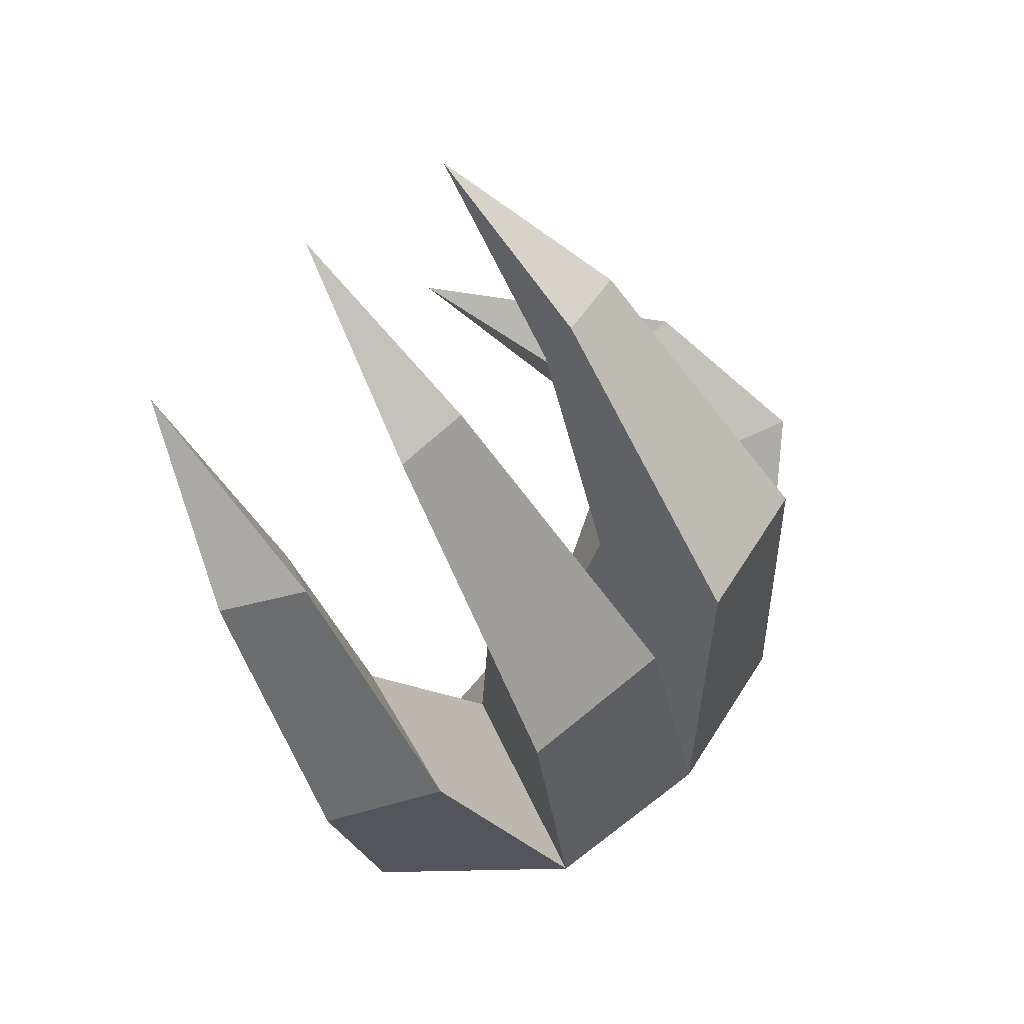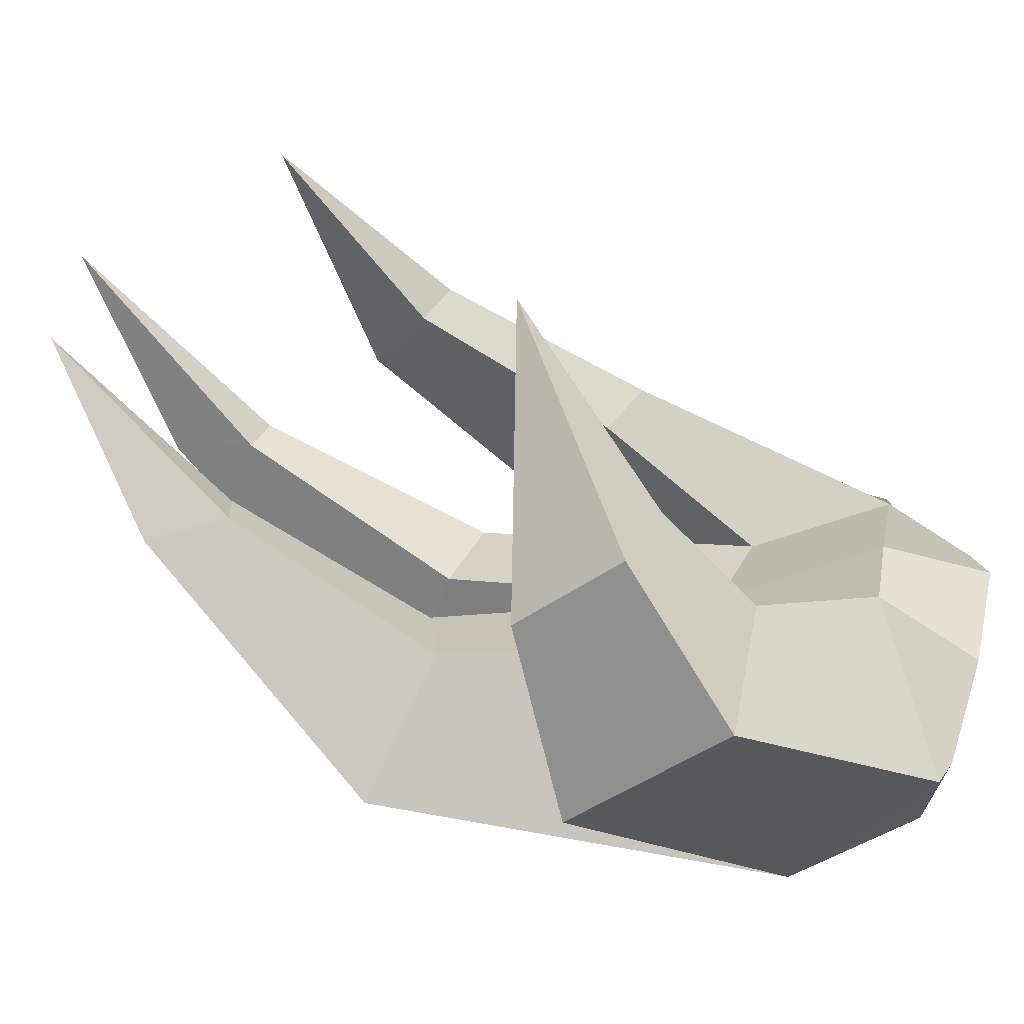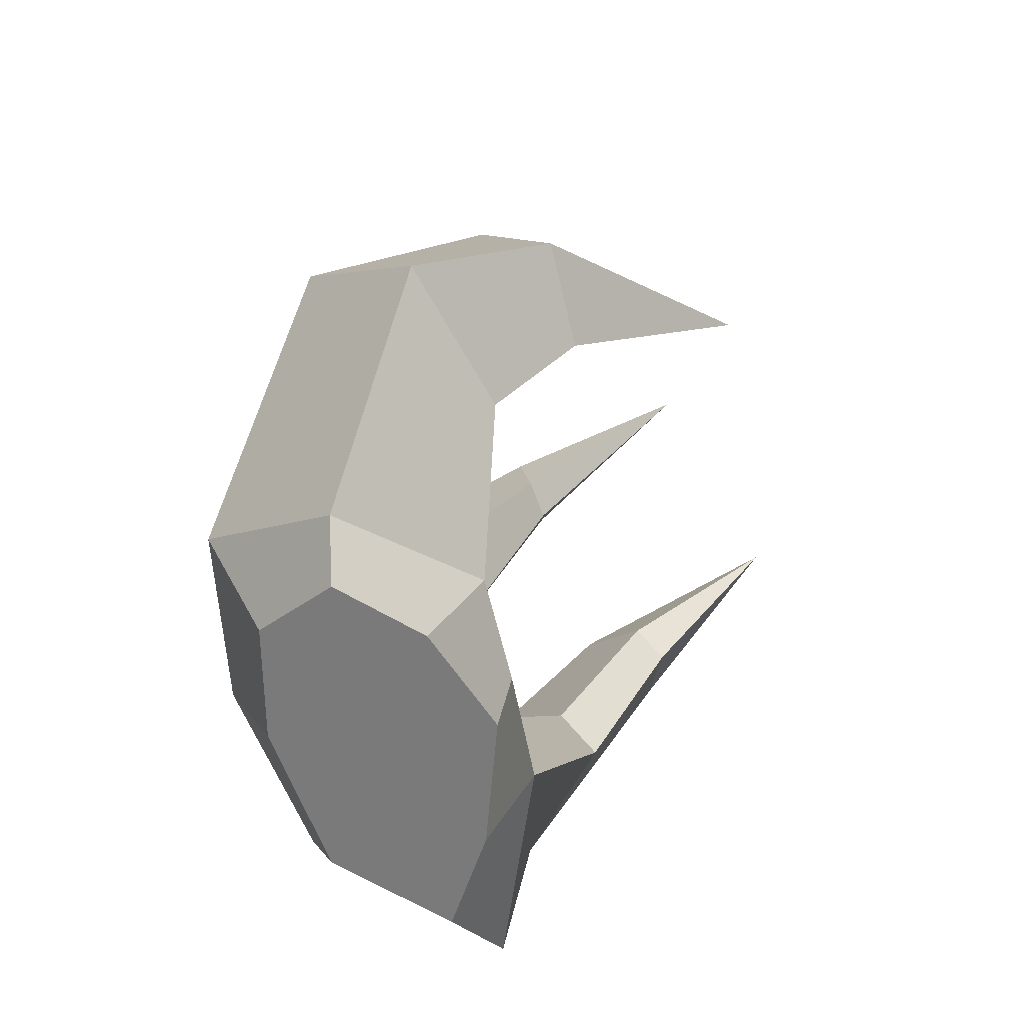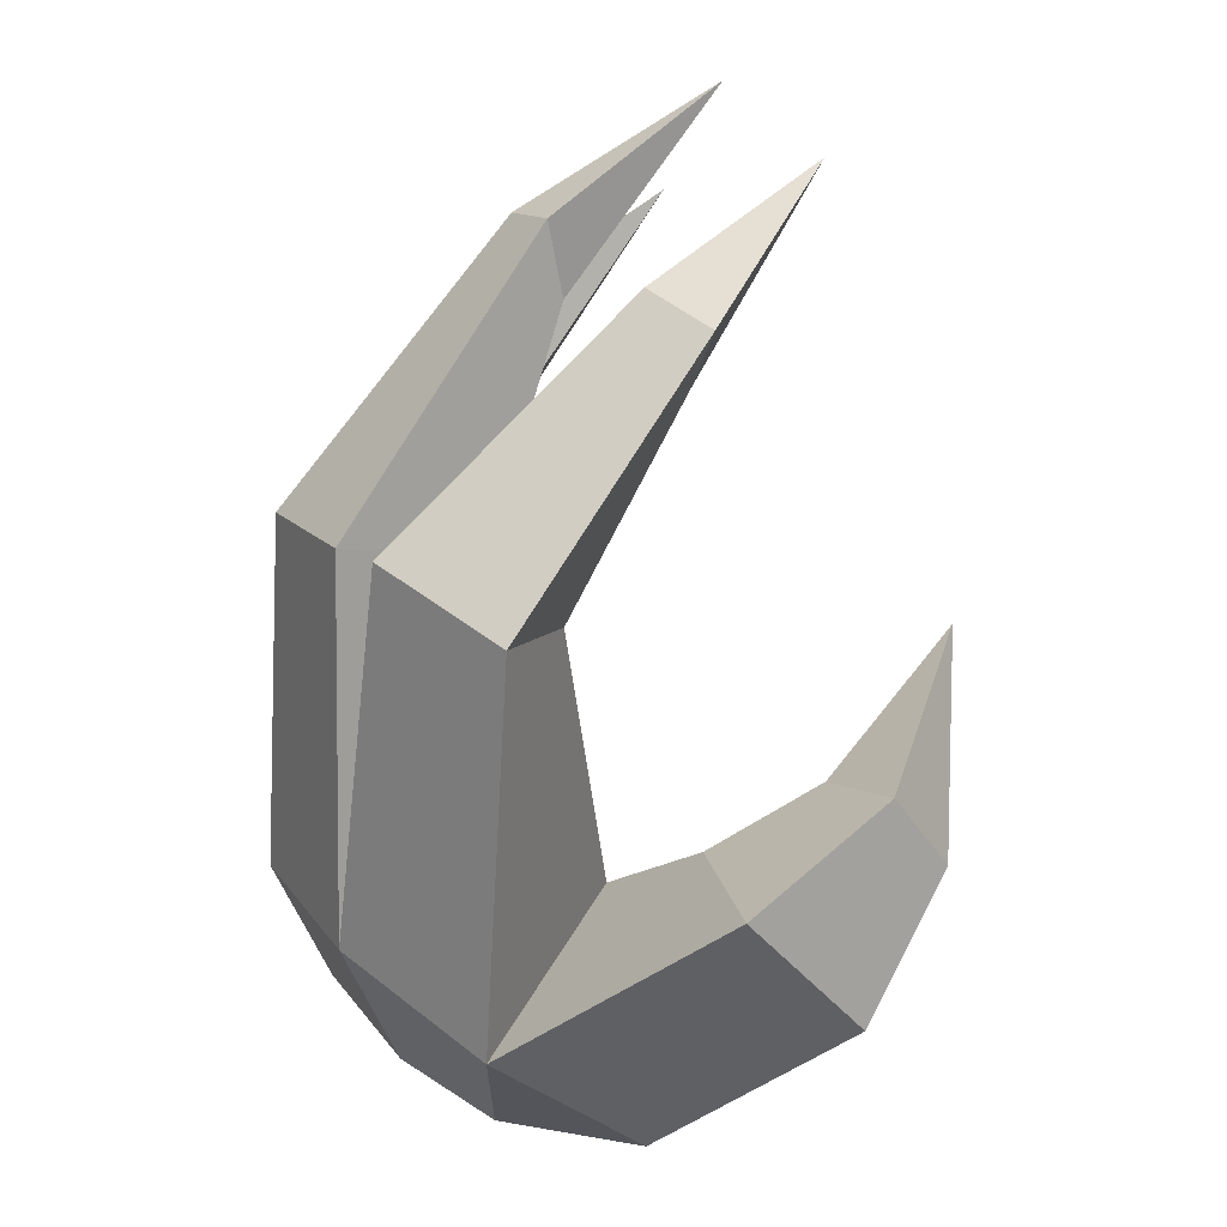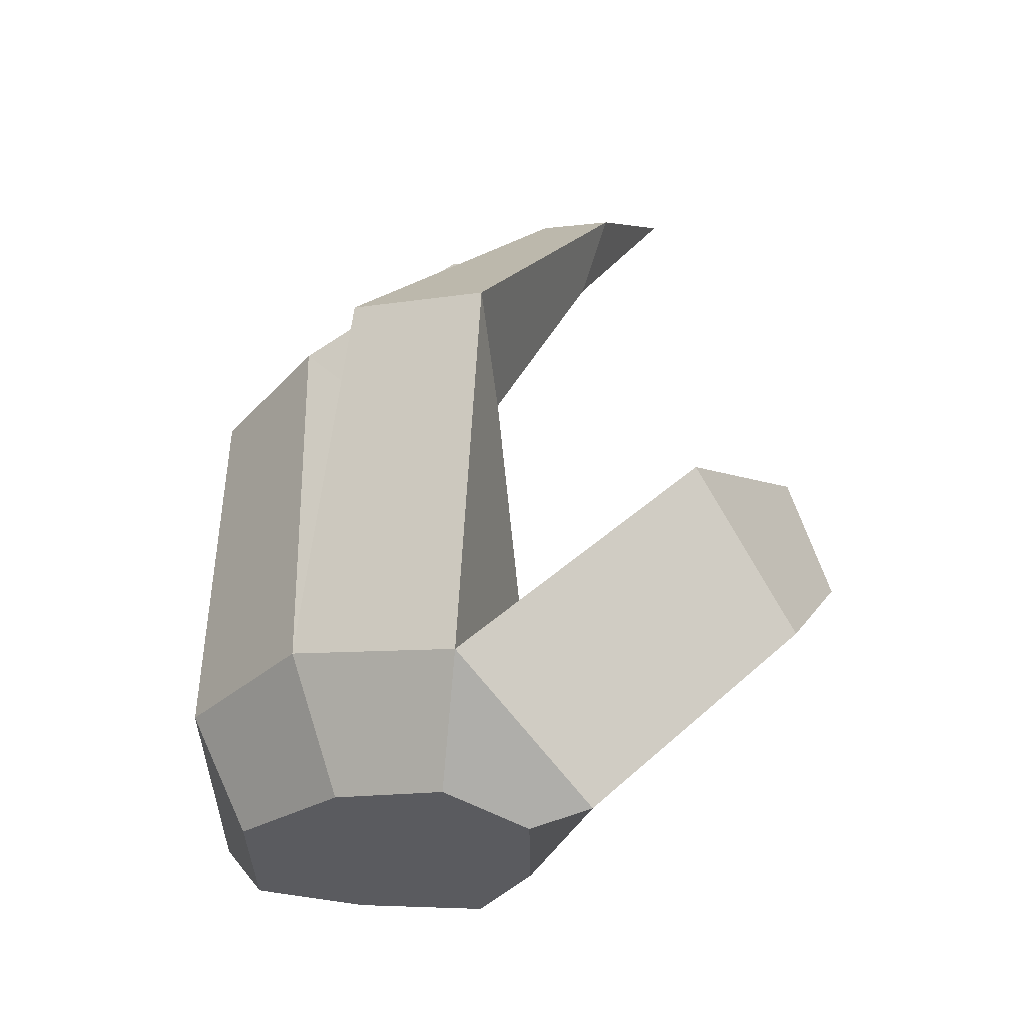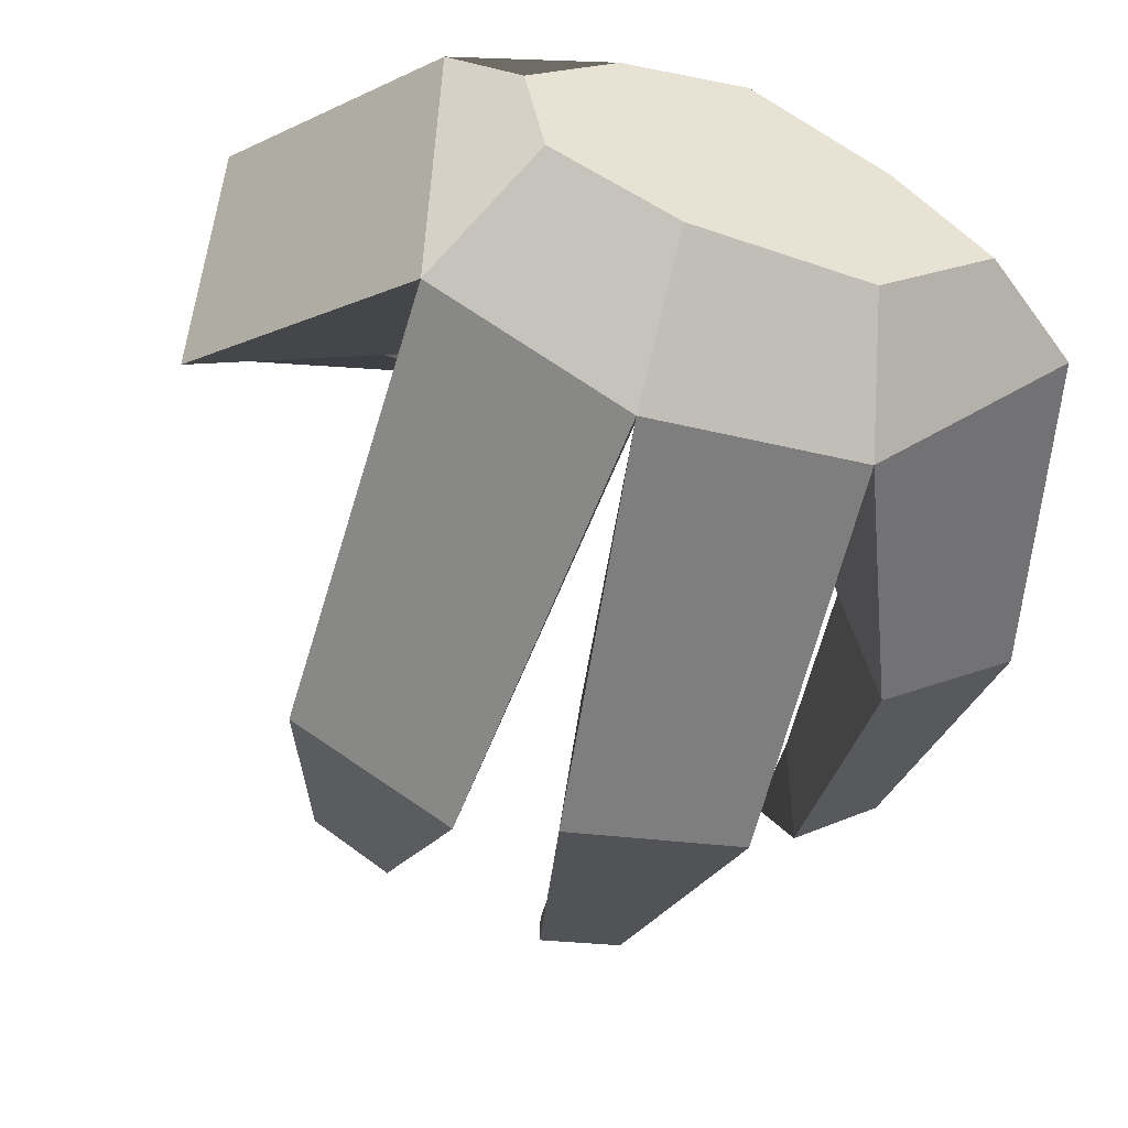
<metadata>
{"format":"obj","ext":"obj","renderer":"f3d","projection":"perspective","resolution":1024,"background":"white","views":[{"elev":64.5,"azim":140.0,"up":"+Y"},{"elev":32.8,"azim":-78.5,"up":"+Z"},{"elev":-67.9,"azim":-67.7,"up":"+Y"},{"elev":25.7,"azim":-119.0,"up":"+Y"},{"elev":-27.3,"azim":-130.3,"up":"+Y"},{"elev":-65.2,"azim":-16.2,"up":"+Z"}]}
</metadata>
<code>
o behemophethand
v 0.1212 -0.3103 0.1894
v -0.02339 -0.3162 0.1913
v -0.02031 -0.188 0.1393
v 0.1521 -0.1959 0.1468
v -0.1278 -0.3306 0.2322
v -0.1876 -0.2234 0.1964
v 0.1112 -0.1479 0.3375
v 0.1279 -0.2708 0.39
v 0.2556 -0.01891 0.4097
v 0.2152 0.009337 0.3878
v 0.2123 -0.3283 0.2723
v 0.2971 -0.2621 0.2887
v -0.1504 -0.3524 0.3135
v -0.2087 -0.3435 0.3371
v 0.1332 -0.3487 0.3397
v 0.02655 -0.2724 0.4089
v 0.01133 -0.13 0.3436
v -0.07505 -0.276 0.4239
v -0.08377 -0.1538 0.3673
v -0.08127 -0.3655 0.3741
v 0.01998 -0.3679 0.398
v -0.3454 -0.185 0.4646
v -0.339 -0.05066 0.3513
v -0.05207 0.1848 0.1721
v -0.02342 0.1319 0.3094
v 0.1698 0.1416 0.1791
v 0.1171 0.111 0.3154
v 0.271 0.1764 0.4922
v 0.2385 0.1956 0.4754
v 0.2425 0.02324 0.2416
v 0.3438 -0.0108 0.3001
v 0.03232 0.1267 0.316
v 0.1145 0.3187 0.4122
v 0.07429 0.3257 0.4132
v 0.02591 0.1654 0.1733
v -0.06588 0.3787 0.4124
v -0.05526 0.3048 0.4349
v -0.1911 0.1545 0.2205
v -0.09492 0.1096 0.3216
v -0.1952 -0.1824 0.4835
v -0.1806 -0.08386 0.4064
v -0.1958 -0.03879 0.5174
v -0.1951 -0.1019 0.5639
v 0.258 0.2486 0.4119
v 0.268 0.3401 0.6227
v 0.3282 0.2245 0.4582
v 0.07619 0.3989 0.3994
v 0.1441 0.3853 0.4003
v 0.1005 0.4872 0.5838
v -0.09233 0.2962 0.4414
v -0.1363 0.3601 0.4366
v -0.05806 0.4594 0.586
v -0.2922 -0.08866 0.5786
v -0.1154 0.03235 0.7009
v -0.3027 -0.000991 0.5126
v 0.1212 -0.3103 0.1894
v -0.02339 -0.3162 0.1913
v -0.1278 -0.3306 0.2322
v 0.2123 -0.3283 0.2723
v -0.1504 -0.3524 0.3135
v 0.1332 -0.3487 0.3397
v -0.08127 -0.3655 0.3741
v 0.01998 -0.3679 0.398
f 57 56 59 61 63 62 60 58
f 1 2 3 4
f 2 5 6 3
f 7 8 9 10
f 11 1 4 12
f 5 13 14 6
f 11 12 8 15
f 16 8 7 17
f 18 16 17 19
f 20 21 16 18
f 21 15 8 16
f 6 14 22 23
f 20 18 14 13
f 17 3 24 25
f 7 4 26 27
f 10 9 28 29
f 4 7 10 30
f 12 4 30 31
f 8 12 31 9
f 32 27 33 34
f 3 17 32 35
f 4 3 35 26
f 17 7 27 32
f 25 24 36 37
f 3 6 38 24
f 19 17 25 39
f 6 19 39 38
f 40 41 42 43
f 14 18 40 22
f 18 19 41 40
f 19 6 23 41
f 44 29 45
f 31 30 44 46
f 30 10 29 44
f 9 31 46 28
f 26 35 47 48
f 28 46 45
f 29 28 45
f 46 44 45
f 34 33 49
f 35 32 34 47
f 27 26 48 33
f 39 25 37 50
f 48 47 49
f 33 48 49
f 47 34 49
f 51 50 52
f 38 39 50 51
f 24 38 51 36
f 22 40 43 53
f 37 36 52
f 50 37 52
f 36 51 52
f 53 43 54
f 23 22 53 55
f 41 23 55 42
f 55 53 54
f 43 42 54
f 42 55 54

</code>
